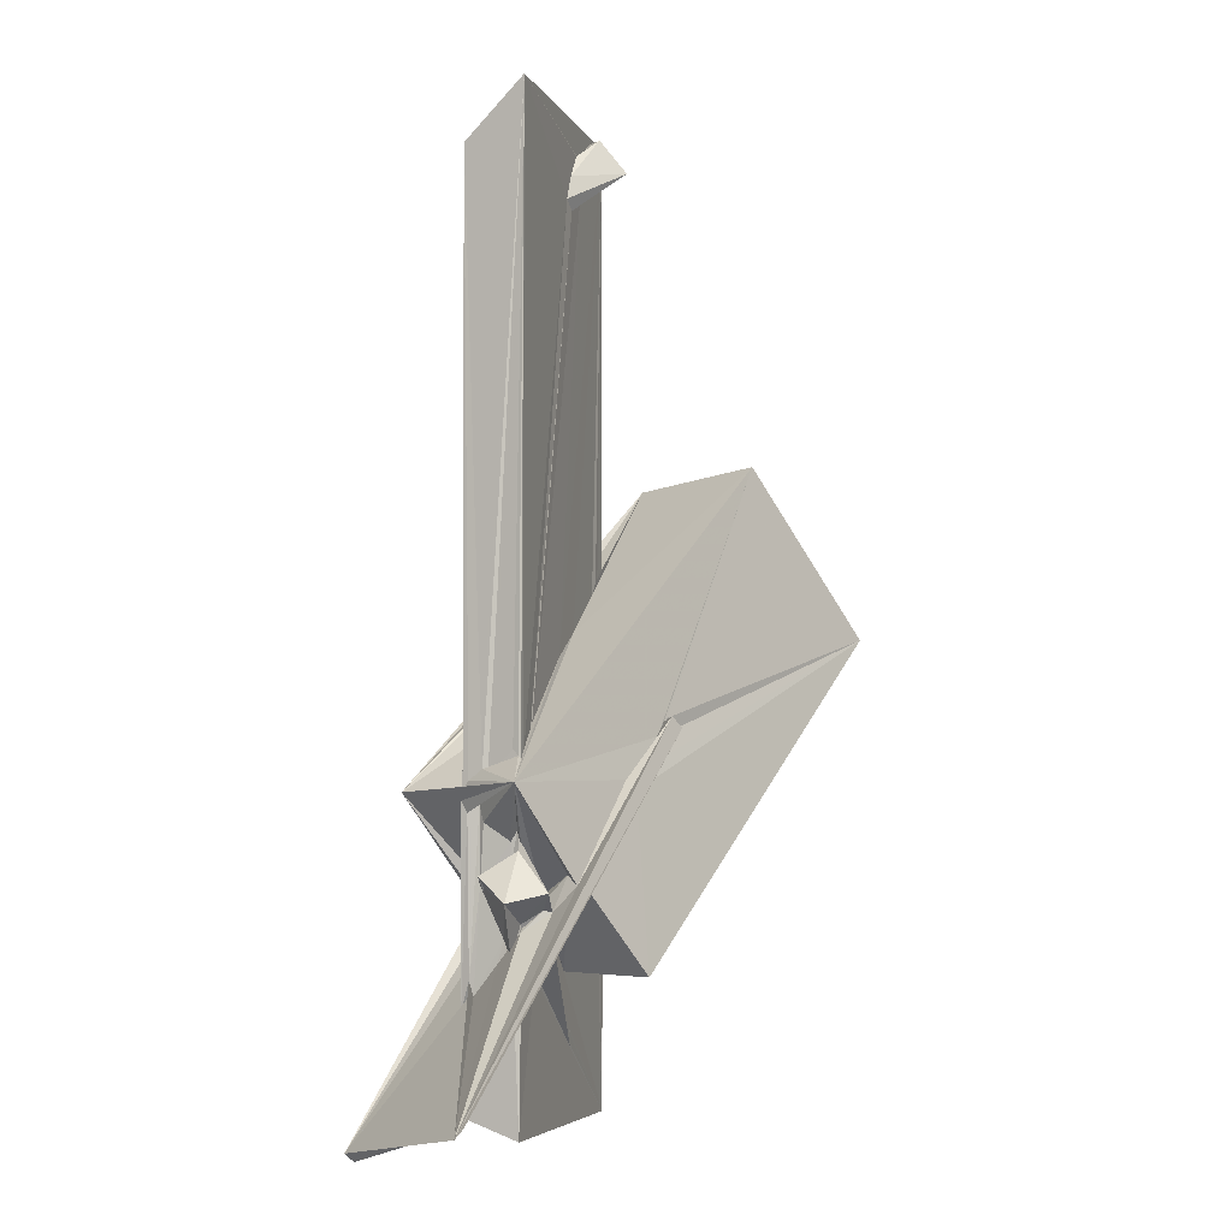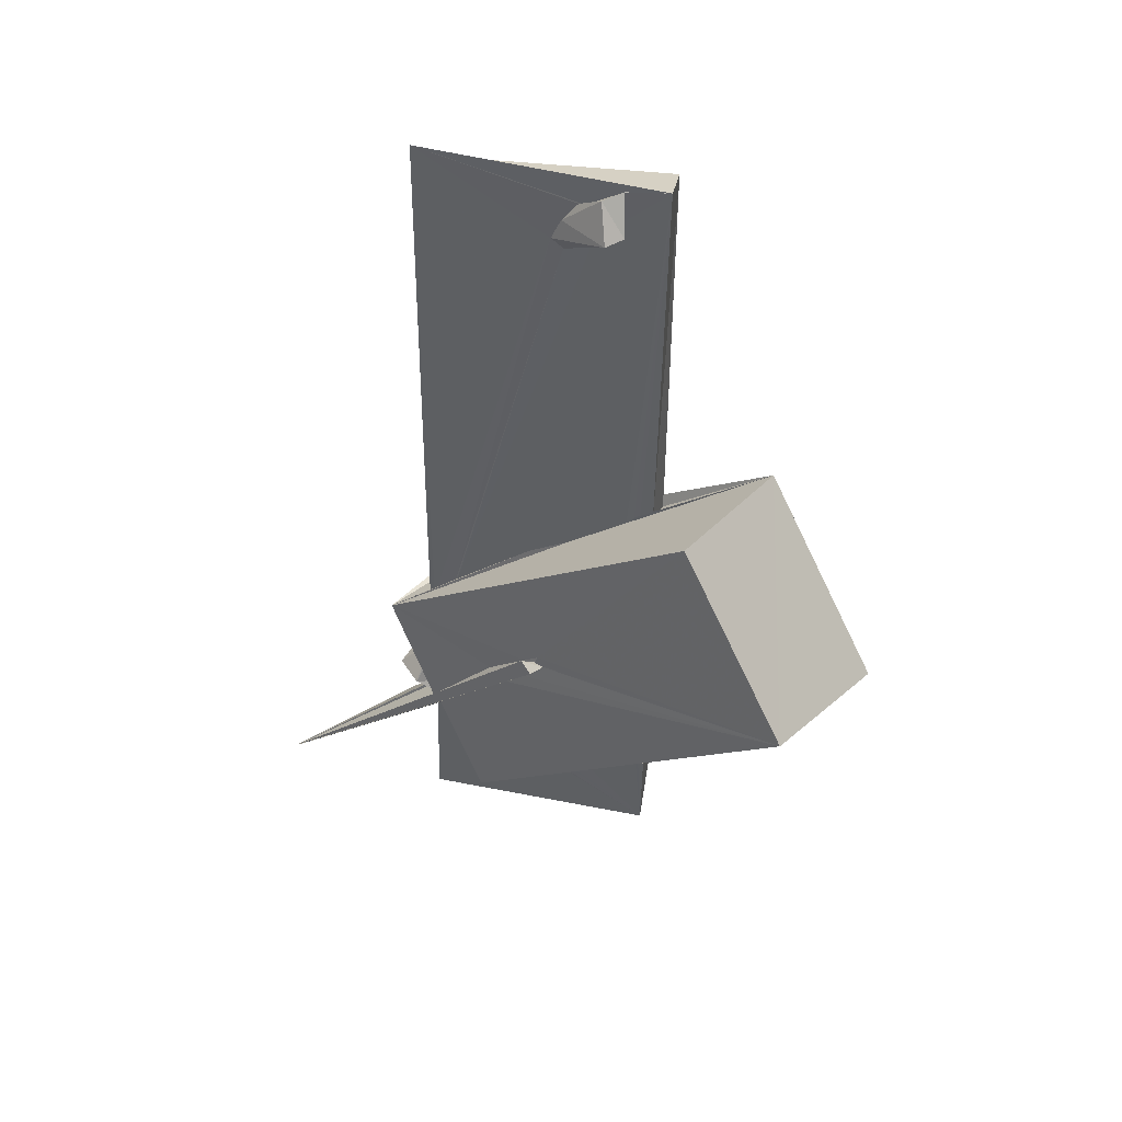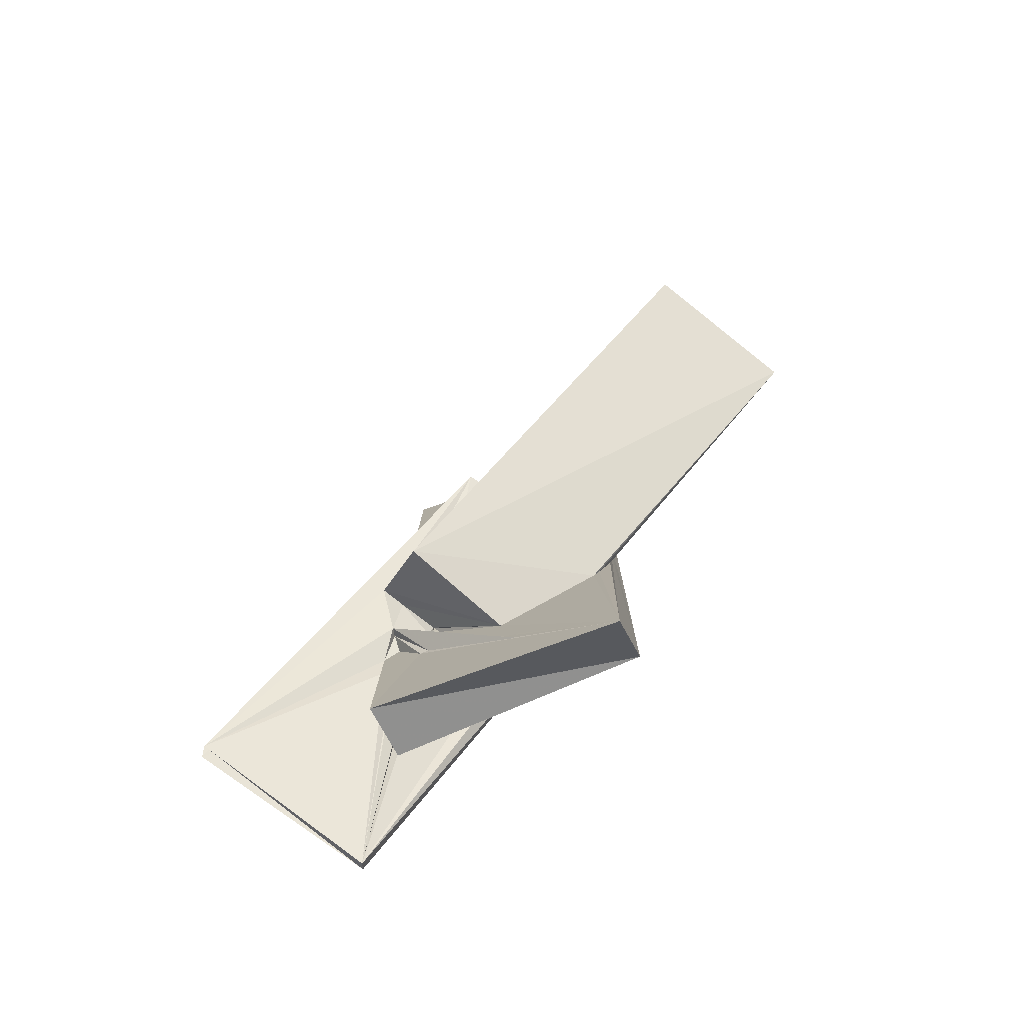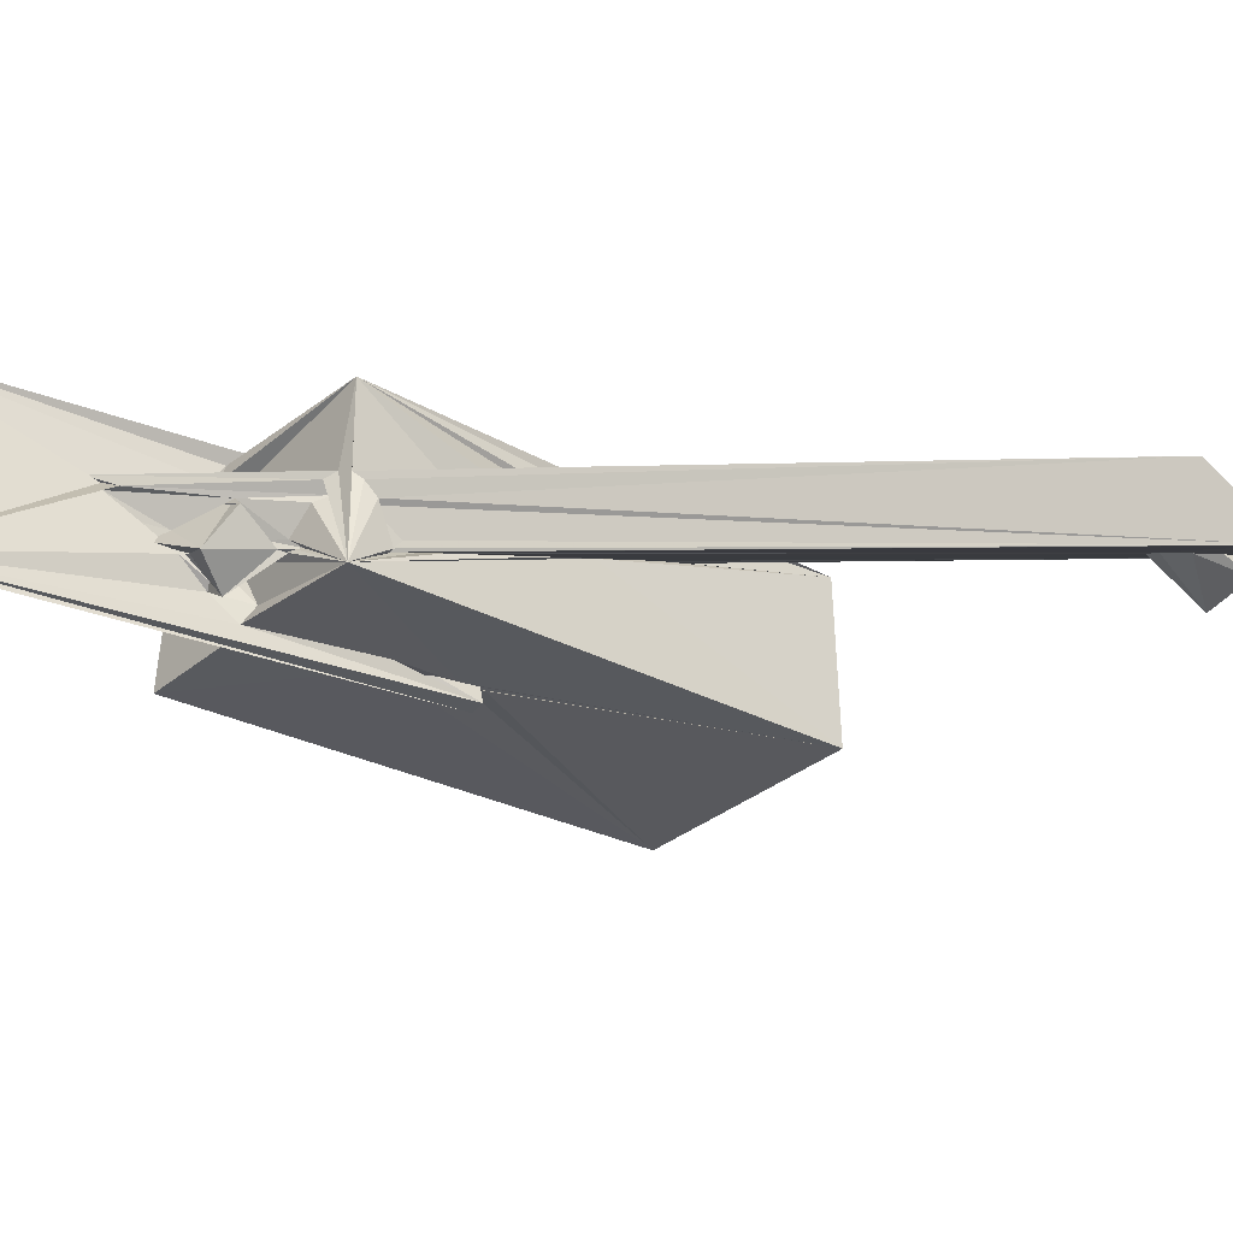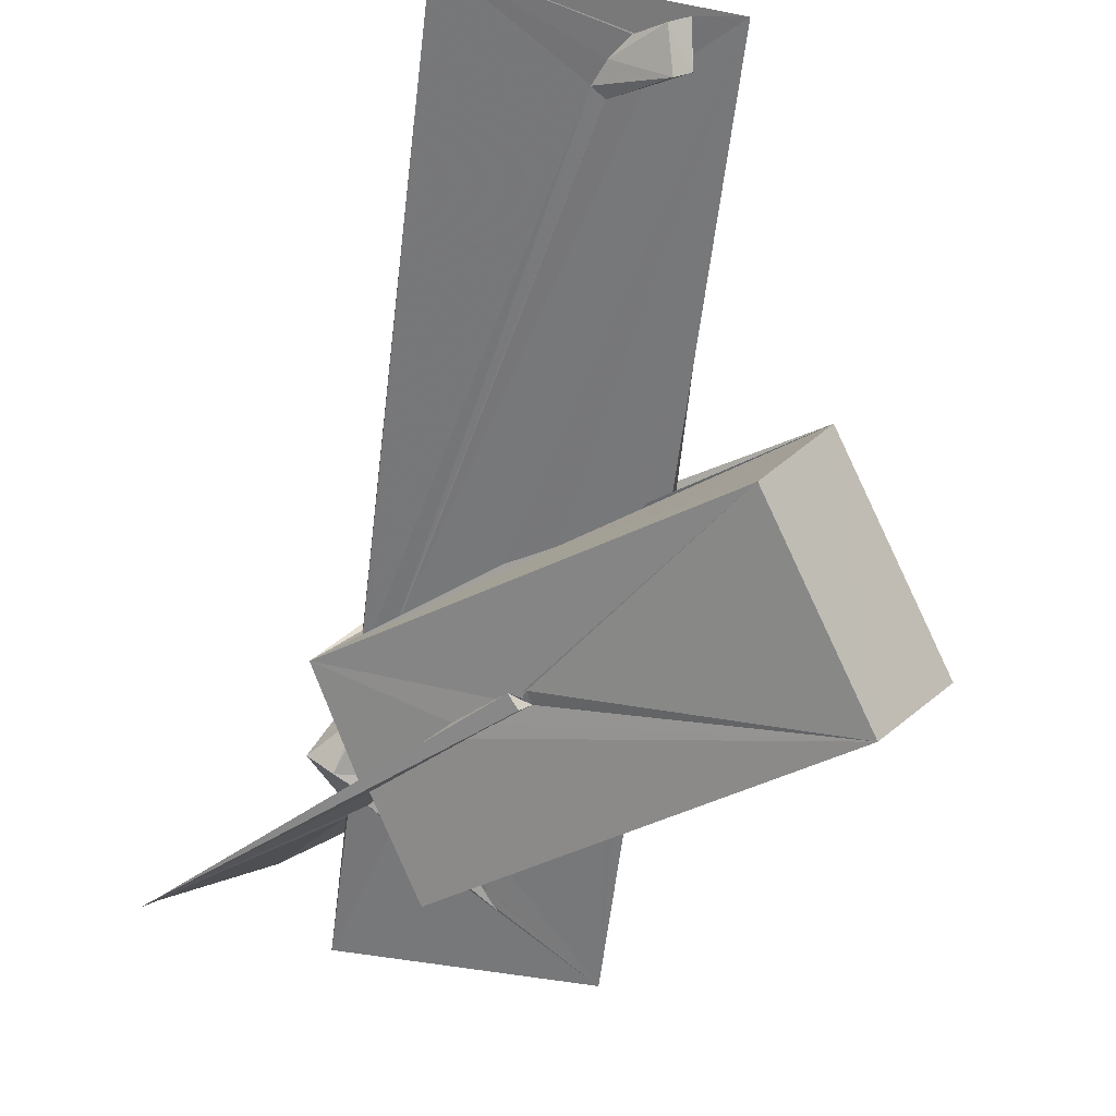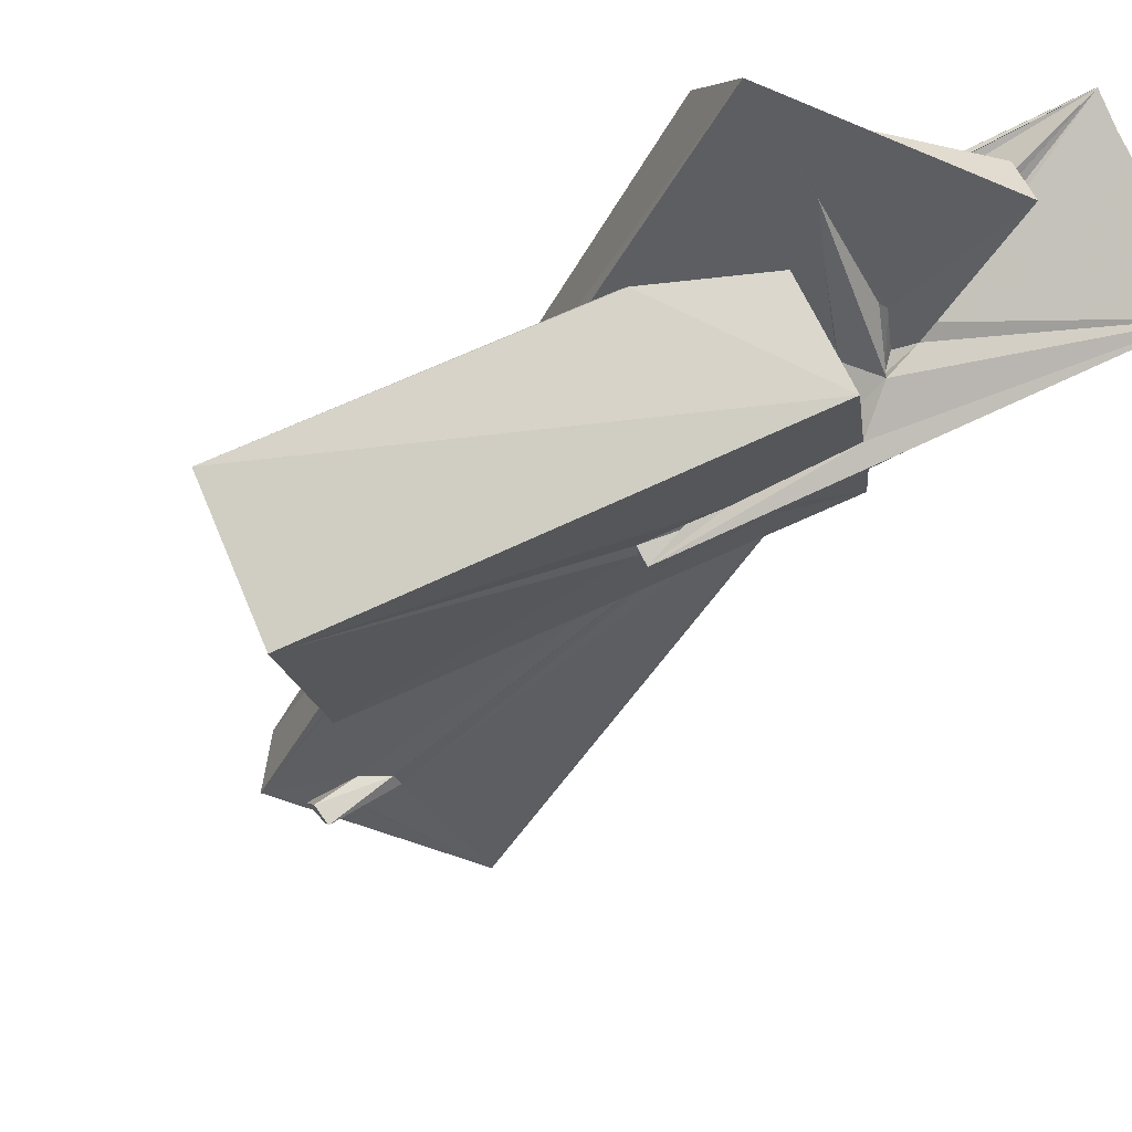
<metadata>
{"format":"obj","ext":"obj","renderer":"f3d","projection":"perspective","resolution":1024,"background":"white","views":[{"elev":-0.5,"azim":106.9,"up":"+Y"},{"elev":47.9,"azim":-170.2,"up":"+Y"},{"elev":-79.1,"azim":-159.4,"up":"+Y"},{"elev":-1.3,"azim":102.1,"up":"+Z"},{"elev":-57.3,"azim":173.9,"up":"+Z"},{"elev":-39.1,"azim":-24.6,"up":"+Z"}]}
</metadata>
<code>
o 348_Cube.1421
v -1.518 -1.012 -0.04742
v -1.49 -6.376 -0.3934
v -1.534 -5.462 0.3464
v -1.547 5.67 0.356
v -1.573 0.2412 0.02168
v -1.522 0.3495 0.1302
v -1.523 -3.192 -0.3914
v -1.499 -1.629 -0.1794
v 1.706 -6.167 -0.3788
v -0.731 -0.5401 0.3457
v 0.09479 5.111 0.3689
v -1.019 -0.3323 0.3535
v -0.8416 -0.7757 0.3516
v -1.554 5.951 -0.3695
v -1.489 0.3875 -0.3843
v -1.354 -3.469 -0.3918
v -1.274 -3.56 -0.3878
v 1.642 -5.928 0.3538
v 1.141 -4.333 -0.3795
v 0.09438 5.121 0.3764
v -0.7585 -0.4116 0.3516
v 0.03282 5.012 0.3702
v 1.469 5.519 0.3932
v -0.804 -0.8948 0.3564
v -1.311 0.3533 -0.3851
v 0.03272 -4.401 -0.3782
v 0.9457 -3.635 -0.3745
v 0.9657 -3.689 -0.3771
v 0.9032 -3.499 -0.374
v -0.06516 -5.084 0.3379
v 1.672 -4.255 -0.2884
v 1.634 -4.277 -0.1505
v 1.651 -4.047 -0.39
v 1.026 -4.361 -0.3878
v 0.05792 4.979 0.3757
v -0.2541 -0.7813 0.3552
v 0.11 5.091 0.3715
v -0.5453 -1.817 0.3568
v 1.565 6.262 -0.3909
v -1.235 0.3884 -0.3877
v -0.233 -5.349 -0.389
v 0.2173 -4.721 -0.3829
v 0.9674 -3.4 -0.4262
v 1.017 -3.606 -0.3879
v 0.1609 -4.936 0.3433
v -0.1952 -5.092 0.353
v 2.474 -6.346 1.357
v 1.681 -4.436 -0.01889
v 1.453 -3.836 -0.3878
v 1.457 -3.685 -0.5707
v -0.1822 -5.173 -0.3874
v 0.05692 4.96 0.3753
v -0.1428 -0.9168 0.3511
v -0.6608 -2.656 0.3488
v -0.4961 -1.999 0.3459
v 1.609 -1.859 0.1107
v 1.599 -1.998 0.2838
v -0.5297 5.65 -0.3799
v -0.9903 5.904 -0.3813
v -1.126 0.1984 -0.3737
v -0.1884 -5.359 -0.3864
v -0.1619 -5.132 -0.3876
v 1.056 -3.489 -0.3958
v 0.9681 -3.46 -0.4496
v 0.4011 -4.636 0.3468
v -0.1647 -5.204 0.4638
v -0.2971 -5.027 0.3479
v 3.896 -5.591 -0.5108
v 1.652 -4.815 0.237
v 1.434 -3.741 -0.6893
v 0.4305 -1.089 0.3611
v 0.7675 -1.473 0.3544
v -0.07954 -3.342 0.346
v 1.587 -1.949 0.04937
v 1.586 -2.116 0.3638
v -0.9952 5.901 -0.384
v -0.4459 5.659 -0.3835
v -0.7493 5.905 -0.5907
v -0.3426 -0.2665 -0.3776
v 0.2172 -0.5536 -0.3819
v 1.268 -3.223 -0.8352
v 1.605 -4.922 0.3603
v 0.4598 -3.816 0.3546
v 2.513 -6.245 1.462
v 1.666 -4.775 0.2774
v -0.518 -3.058 0.3572
v -0.6584 -2.8 0.3568
v 1.645 -4.698 0.359
v 0.5387 -3.854 0.3609
v 0.4504 -3.799 0.3488
v 0.3144 -3.76 0.5189
v 1.642 -1.62 -0.2804
v -1.046 5.461 -0.7009
v -0.6337 5.139 -0.3731
v -0.2349 5.377 -0.3803
v 1.253 -1.325 -0.3836
v 1.431 -3.227 -1.11
v -0.05826 -1.413 -1.857
v 0.4895 -2.145 -1.439
v 0.3371 -3.801 0.3607
v 0.1544 -4.142 0.3474
v 0.02042 -3.664 0.3457
v 0.2453 -3.835 0.4583
v 3.945 -5.711 -0.4193
v 1.602 -4.535 0.2869
v 1.627 -2.233 0.3658
v 0.5178 -3.449 0.3578
v 1.664 -1.697 -0.3528
v -0.1045 5.078 -0.3728
v -0.8446 5.483 -0.9194
v -0.264 4.951 -0.3825
v 1.295 -1.421 -0.3771
v 0.1551 -1.83 -1.553
v 1.639 -2.375 0.2851
v 1.671 -4.326 0.2517
v 1.66 -1.729 -0.3864
v 1.597 -1.755 -0.3905
v 1.305 -1.539 -0.3754
v 0.1934 -1.808 -1.558
v 0.07805 -1.268 -1.764
v 1.615 -2.275 0.1419
v -0.2039 -1.461 -1.665
v -0.07471 -1.434 -1.624
v -0.1253 -1.298 -1.647
v 1.538 -3.198 -1.034
v 1.349 -3.094 -0.8536
v 1.543 -3.514 -0.733
v 0.6158 -2.016 -1.347
v 1.611 -4.519 0.2169
v 1.639 -3.218 0.1232
v 1.663 -2.476 0.07579
v -0.1147 -1.431 -1.62
v 1.676 -3.75 -0.3828
v 1.572 -3.486 -0.6349
v 0.2211 -1.847 -1.49
v 1.323 -3.454 -0.516
v 1.06 -3.379 -0.4411
v 1.113 -3.47 -0.3819
v 1.637 -4.126 -0.08724
v 1.652 -2.697 -0.2601
v 1.632 -2.914 -0.2675
v 1.629 -3.339 0.07224
v -0.112 -1.344 -1.607
v 1.85 -3.264 -0.7878
v 1.626 -3.701 -0.3888
v 1.647 -3.868 -0.2398
v 0.1811 -1.696 -1.507
v 1.035 -3.27 -0.382
v 1.114 -3.59 -0.3828
v 1.63 -3.839 -0.1644
v 1.876 -3.086 0.06698
v 1.665 -2.798 -0.3534
v 1.654 -2.56 -0.3383
v 0.01791 -1.518 -1.566
v 1.661 -3.653 -0.3805
v 1.676 -4.06 -0.2685
v 1.04 -3.404 -0.377
v 1.588 -2.764 -0.3869
v 2.175 -3.363 -0.3605
v 1.648 -2.704 -0.3869
v 1.634 -2.726 -0.3791
v 1.662 -2.632 -0.3546
v 1.445 -3.005 -0.3854
v 1.603 -2.701 -0.3858
v 1.589 -2.674 -0.3792
v 1.612 -2.633 -0.3848
v 1.585 -2.65 -0.3758
v 0.7402 -4.333 -1.671
v -4.603 -0.7217 -1.637
v -3.577 -0.3598 -3.33
v -3.047 1.618 -0.4806
v -2.108 1.868 -2.222
v 2.217 -1.966 -0.495
v 1.265 -2.171 1.26
f 4 14 15 5
f 1 8 7 2
f 1 2 3 6
f 4 5 6
f 3 4 6
f 145 155 133
f 9 2 19 33
f 19 49 33
f 77 58 39
f 39 95 77
f 39 109 95
f 164 158 166
f 117 118 109 39
f 158 167 166
f 112 111 109 118
f 14 39 58 59
f 158 165 167
f 96 94 111 112
f 59 76 14
f 44 27 28
f 165 158 163
f 80 14 94 96
f 163 158 149 157
f 14 76 94
f 51 2 62
f 2 41 62
f 41 2 27 42
f 34 2 51
f 19 2 34
f 25 14 40
f 40 14 60
f 14 80 79
f 79 60 14
f 15 14 25
f 2 7 16
f 16 17 2
f 26 29 28 27
f 27 2 26
f 2 17 26
f 161 160 158 164
f 39 116 117
f 82 18 85
f 85 18 69
f 121 114 115 130
f 130 131 121
f 39 23 56 74
f 23 57 56
f 88 105 115 114
f 114 106 88
f 57 23 75
f 115 129 130
f 130 142 141 140
f 140 131 130
f 92 39 74
f 150 130 129 139
f 18 48 69
f 141 152 153 140
f 108 39 92
f 152 162 153
f 152 160 161 162
f 116 39 108
f 156 150 139 146
f 18 32 48
f 133 155 156 146
f 31 32 18 9
f 9 33 31
f 86 87 54 67
f 54 3 67
f 54 55 38 3
f 53 23 36
f 90 89 107
f 54 73 55
f 72 23 71
f 23 53 71
f 101 102 86
f 86 67 65 101
f 83 100 101 65
f 65 45 18
f 65 18 82 83
f 106 107 89 88
f 75 23 72
f 3 46 67
f 45 30 18
f 3 30 46
f 30 3 18
f 37 52 20 23
f 23 22 37
f 4 11 22 23
f 13 12 3 24
f 20 11 10 21
f 12 4 3
f 10 11 4 12
f 24 3 38
f 20 21 36 23
f 3 2 9 18
f 23 39 14 4
f 142 130 151 141
f 67 66 65
f 42 61 41
f 136 144 127
f 63 61 42 27
f 63 70 61
f 27 44 63
f 149 144 136 138
f 149 158 144
f 127 144 134
f 61 70 34 51
f 70 50 34
f 134 144 155 145
f 19 34 50 49
f 159 156 155 144
f 159 130 150 156
f 159 151 130
f 66 30 45 65
f 41 61 62
f 62 61 51
f 66 67 46 30
f 144 158 160
f 152 159 144 160
f 151 159 152 141
f 76 93 94
f 20 35 11
f 111 93 110 109
f 94 93 111
f 110 78 95 109
f 95 78 77
f 77 78 58
f 58 78 59
f 35 37 22 11
f 37 35 52
f 52 35 20
f 78 110 93 59
f 59 93 76
f 47 84 87 86
f 87 84 54
f 98 99 113
f 63 44 64 81
f 81 70 63
f 33 50 70 68
f 98 68 97 99
f 70 81 97 68
f 68 47 31 33
f 33 49 50
f 122 98 119
f 119 98 113
f 28 29 43 44
f 43 64 44
f 47 82 85
f 69 48 47
f 47 86 102 103
f 103 100 83 47
f 83 82 47
f 32 31 47 48
f 47 85 69
f 98 120 104 68
f 149 138 148 157
f 138 137 148
f 135 120 147
f 143 154 147 120
f 104 139 129
f 133 146 139 104
f 127 134 133 104
f 129 115 104
f 120 128 125 104
f 125 126 127 104
f 137 138 136 126
f 136 127 126
f 120 135 128
f 134 145 133
f 105 84 104 115
f 84 91 73 54
f 84 88 89 91
f 89 90 91
f 84 105 88
f 84 47 68 104
f 143 120 132
f 132 120 123
f 122 124 123 120
f 120 98 122
f 168 17 169 170
f 17 16 169
f 168 26 17
f 128 135 147 154
f 154 172 173 128
f 172 143 132
f 132 123 172
f 172 154 143
f 124 170 172 123
f 173 125 128
f 122 119 113 170
f 170 124 122
f 99 168 170 113
f 99 97 168
f 36 21 10 174
f 174 71 53 36
f 10 12 174
f 57 75 173
f 173 56 57
f 108 74 56 173
f 173 117 116
f 173 96 118 117
f 96 112 118
f 173 116 108
f 108 92 74
f 173 79 80 96
f 75 174 173
f 72 71 174 75
f 172 171 79 173
f 40 60 171 25
f 171 5 15
f 171 6 5
f 60 79 171
f 171 15 25
f 101 103 102
f 174 13 24 38
f 55 73 174 38
f 174 12 13
f 73 91 174
f 8 1 171 169
f 169 16 7
f 7 8 169
f 1 6 171
f 103 101 100
f 164 166 165 137
f 166 167 165
f 163 148 137 165
f 137 173 161 164
f 163 157 148
f 173 153 162 161
f 126 125 173
f 173 114 121
f 173 106 114
f 131 140 173 121
f 173 174 106
f 174 90 107 106
f 137 126 173
f 140 153 173
f 174 91 90
f 26 64 43 29
f 26 97 81 64
f 26 168 97
f 171 172 170 169

</code>
